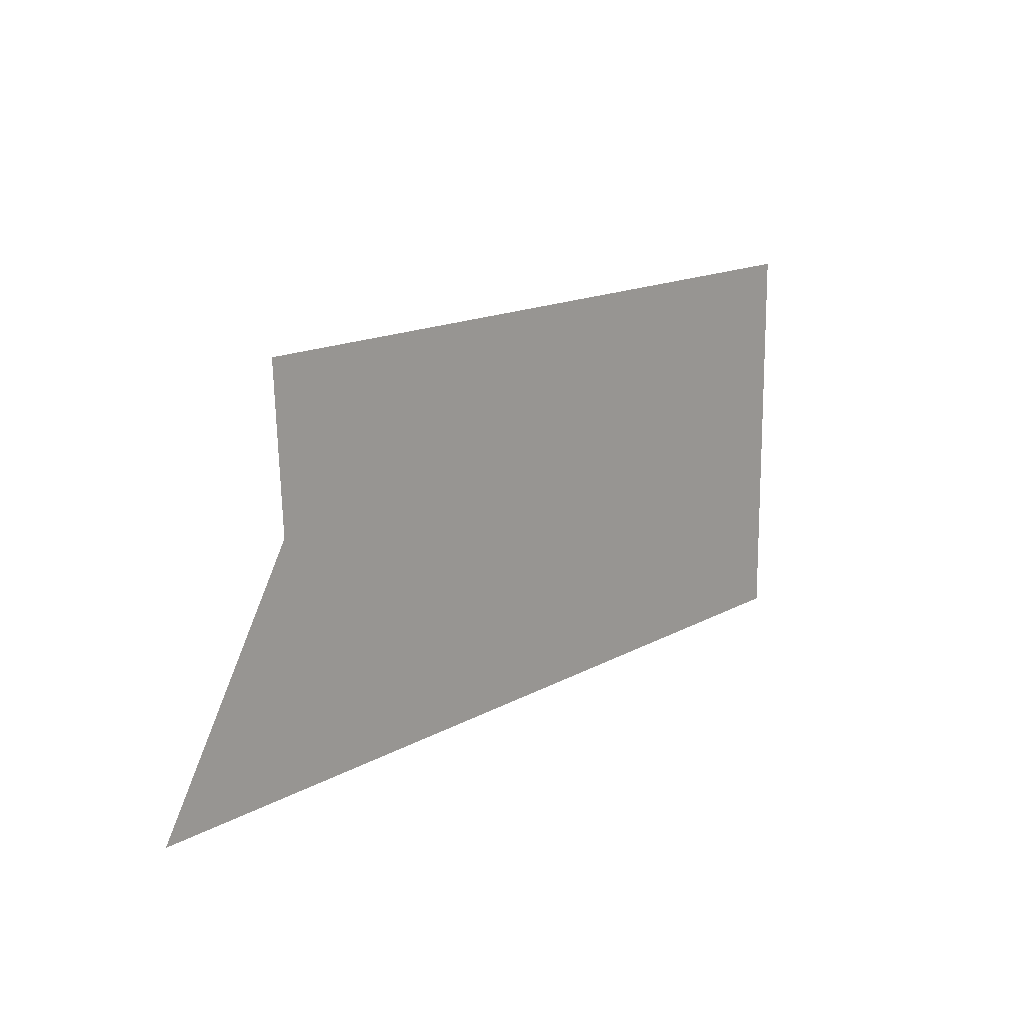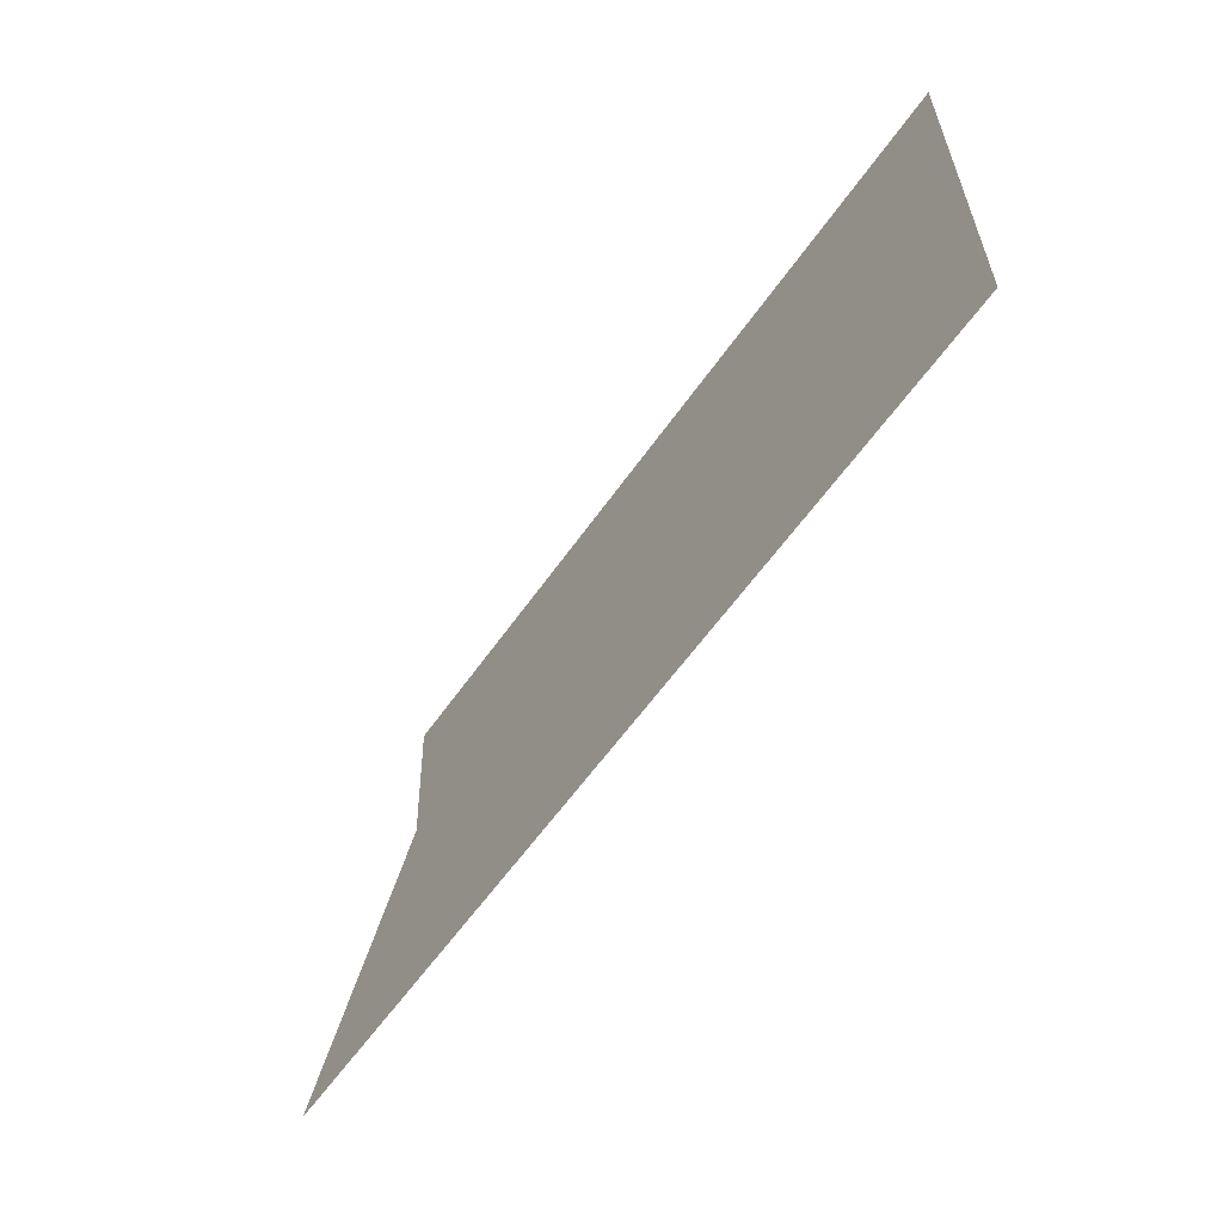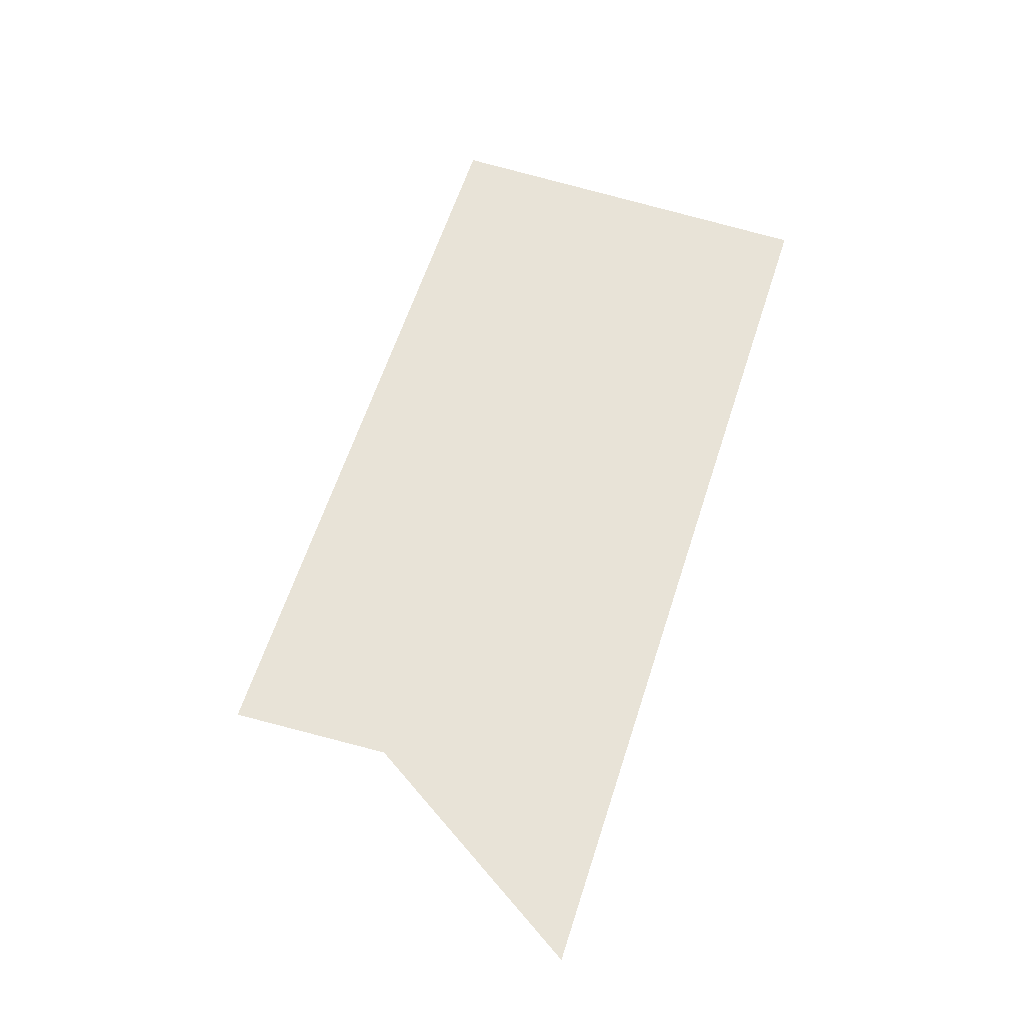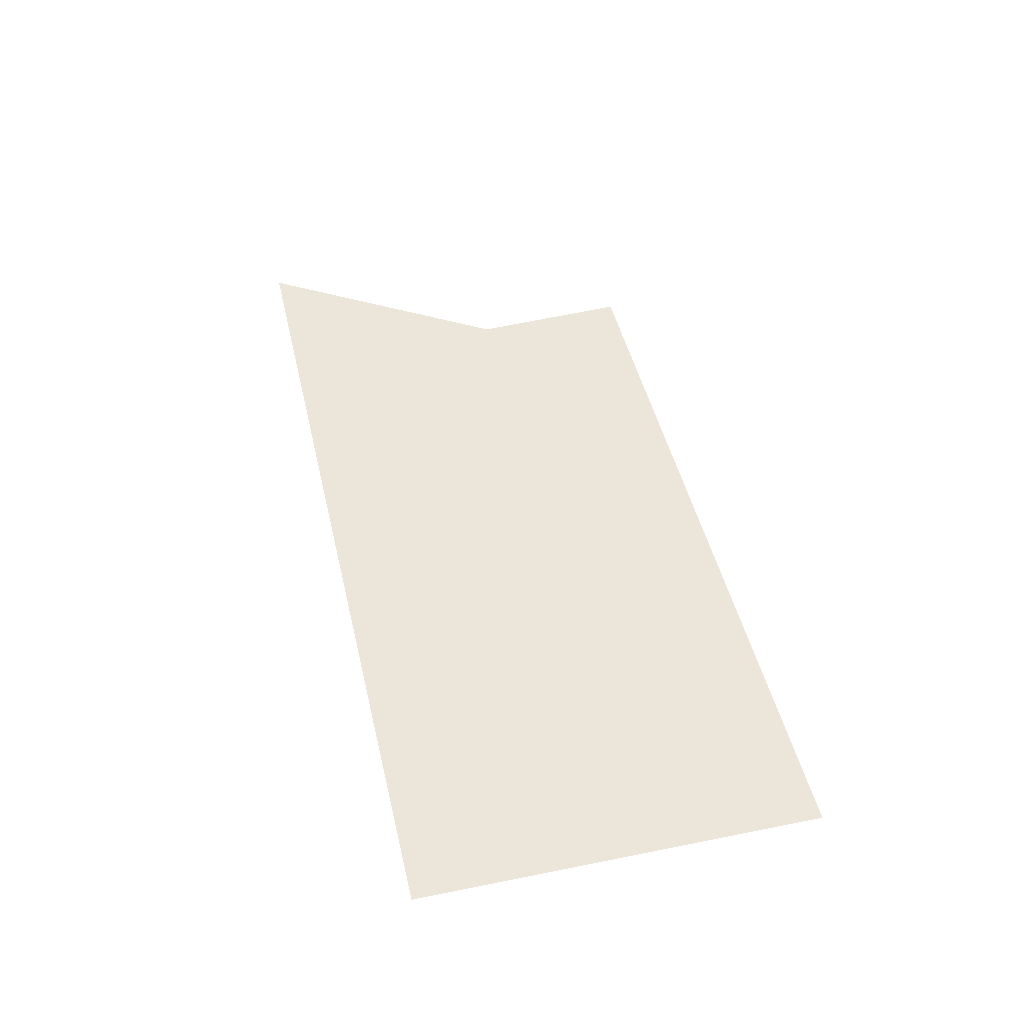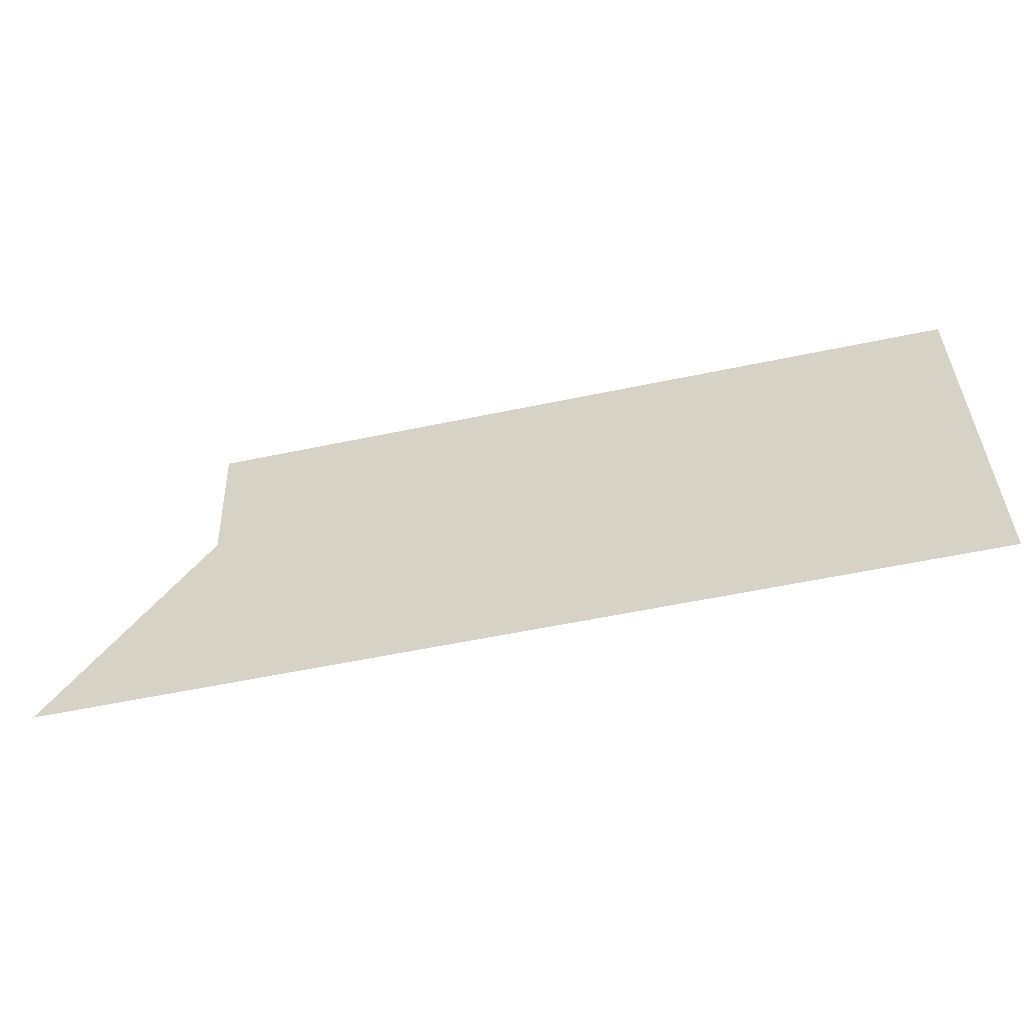
<metadata>
{"format":"obj","ext":"obj","renderer":"f3d","projection":"perspective","resolution":1024,"background":"white","views":[{"elev":14.8,"azim":129.6,"up":"+Z"},{"elev":-58.7,"azim":-124.6,"up":"+Z"},{"elev":62.2,"azim":108.0,"up":"+Y"},{"elev":46.7,"azim":-102.9,"up":"+Y"},{"elev":-56.6,"azim":-167.6,"up":"+Z"}]}
</metadata>
<code>
g groundTopGlassTop_AAE_geo
v -4.751 0.05507 -1.654
v -2.403 0.05507 -2.146
v -2.378 0.05507 -1.654
v -4.751 0.05507 -2.876
v -1.95 0.05507 -2.876
g groundTopGlassTop_AAE_geo_0
f 3 2 1
f 2 4 1
f 2 5 4

</code>
